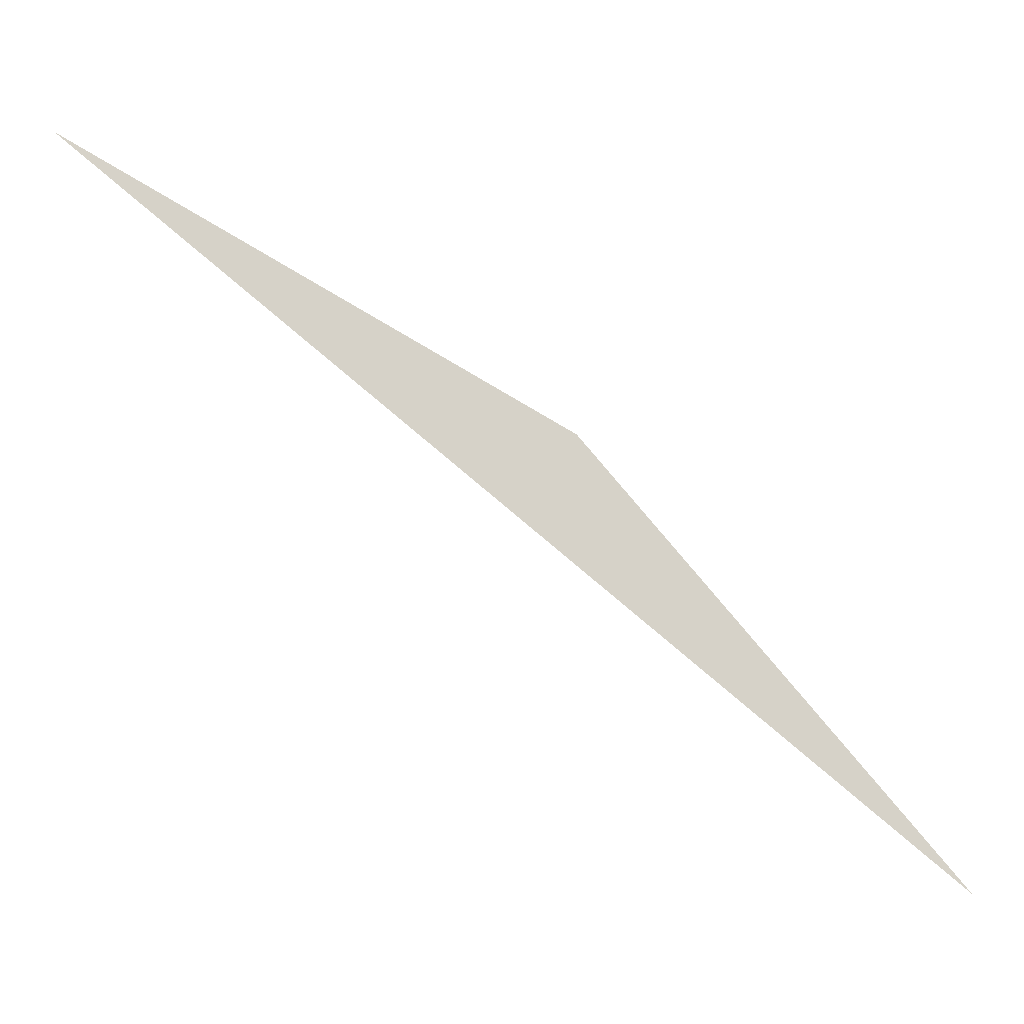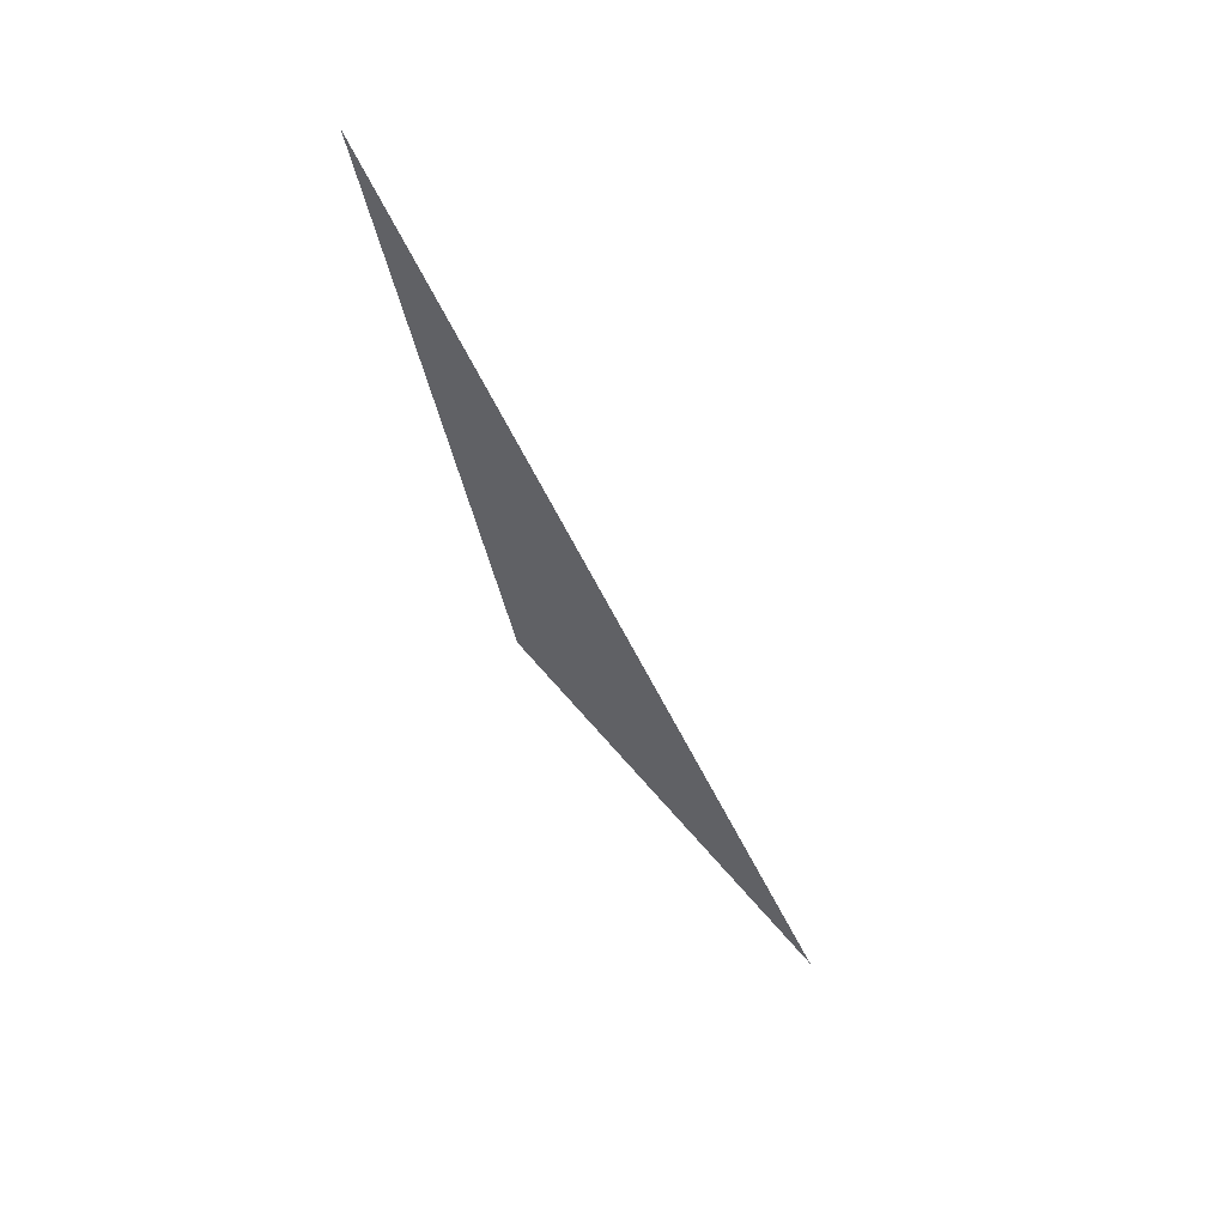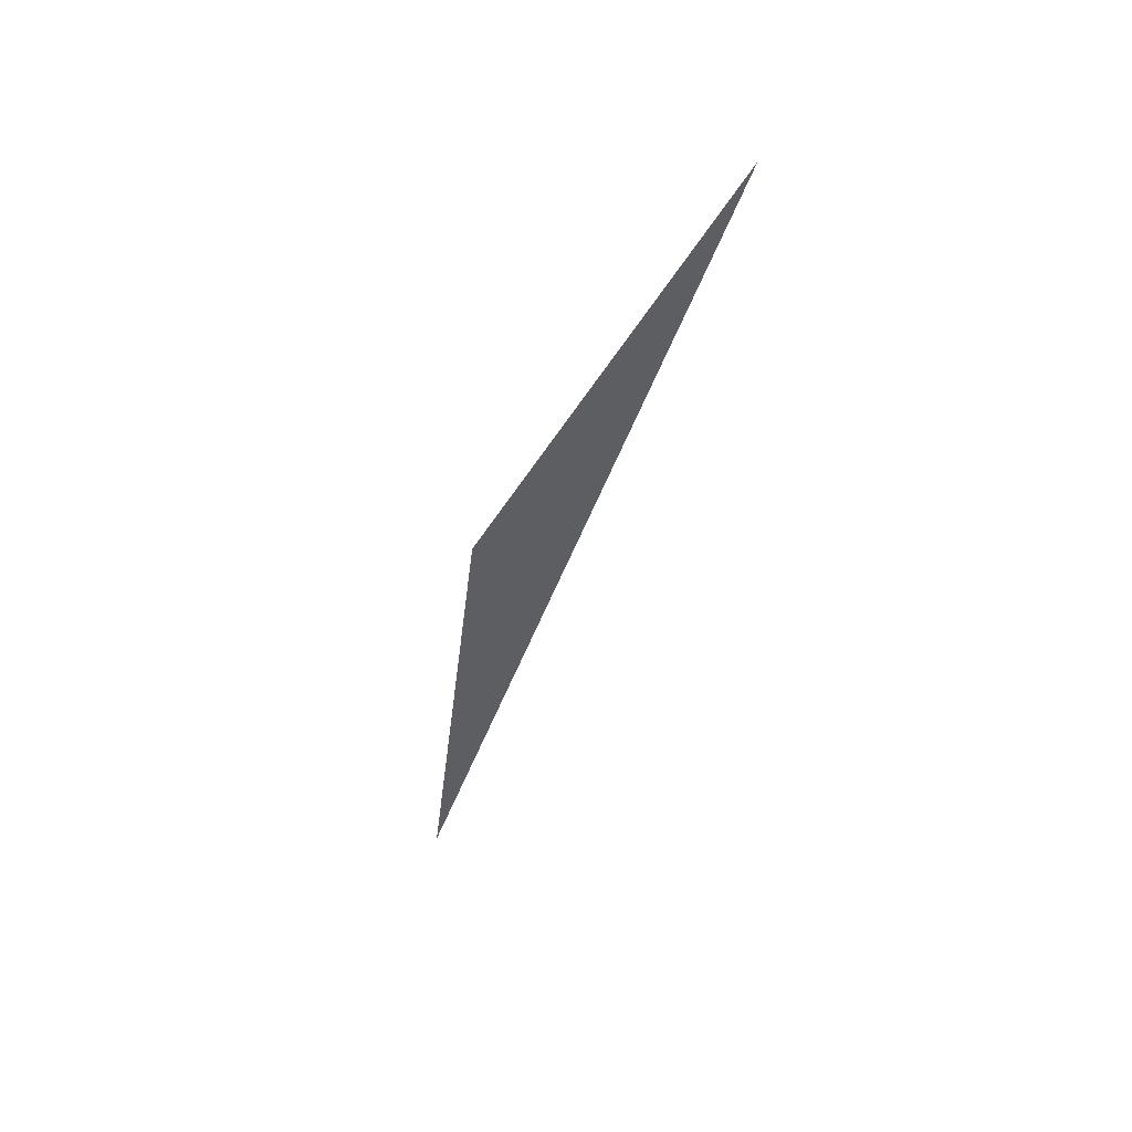
<metadata>
{"format":"obj","ext":"obj","renderer":"f3d","projection":"perspective","resolution":1024,"background":"white","views":[{"elev":-11.3,"azim":-8.4,"up":"+Y"},{"elev":-47.9,"azim":-106.3,"up":"+Z"},{"elev":-38.2,"azim":-145.3,"up":"+Z"}]}
</metadata>
<code>
o #ID77
v 0.05775 0.6085 -0.01966
v 0.03216 0.6292 -0.01966
v 0.04678 0.6211 -0.01966
v 0.04678 0.6211 -0.01966
v 0.03216 0.6292 -0.01966
v 0.05775 0.6085 -0.01966
f 1 2 3
f 4 5 6

</code>
